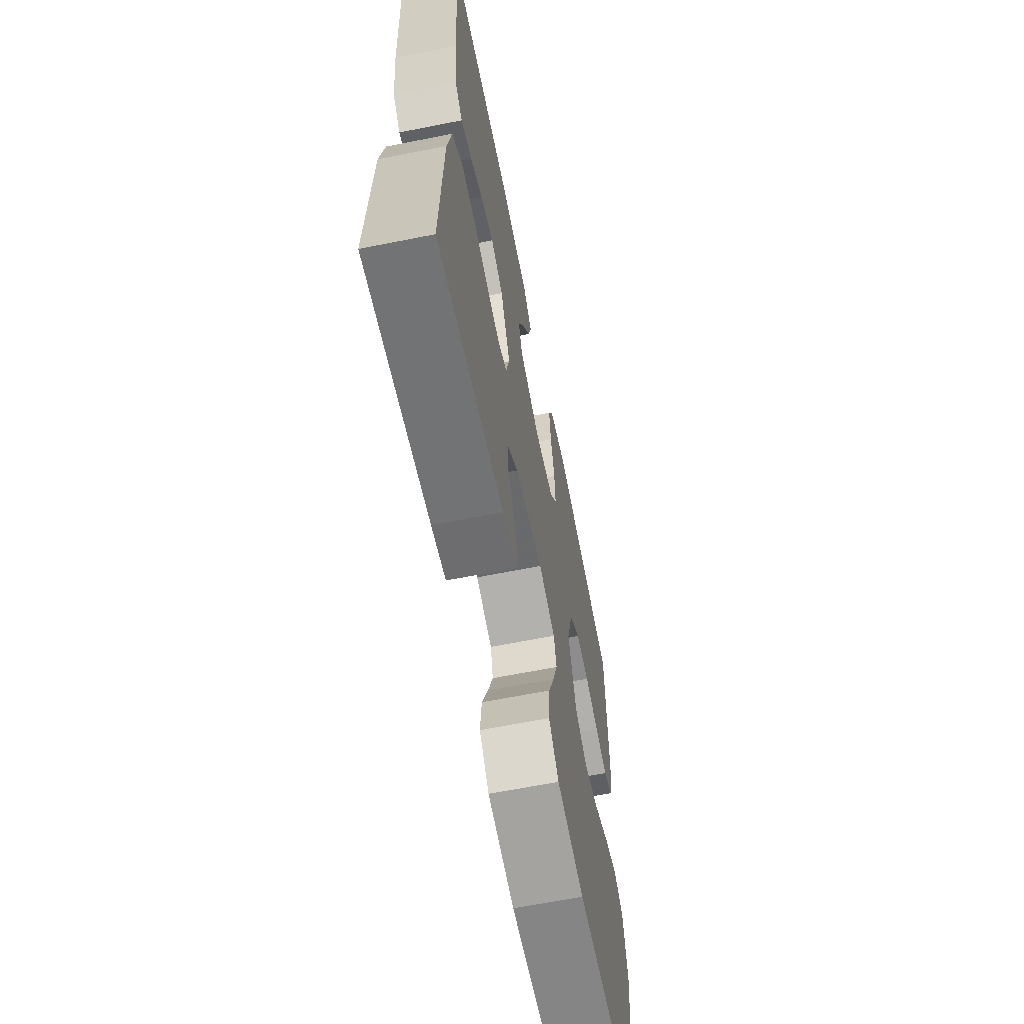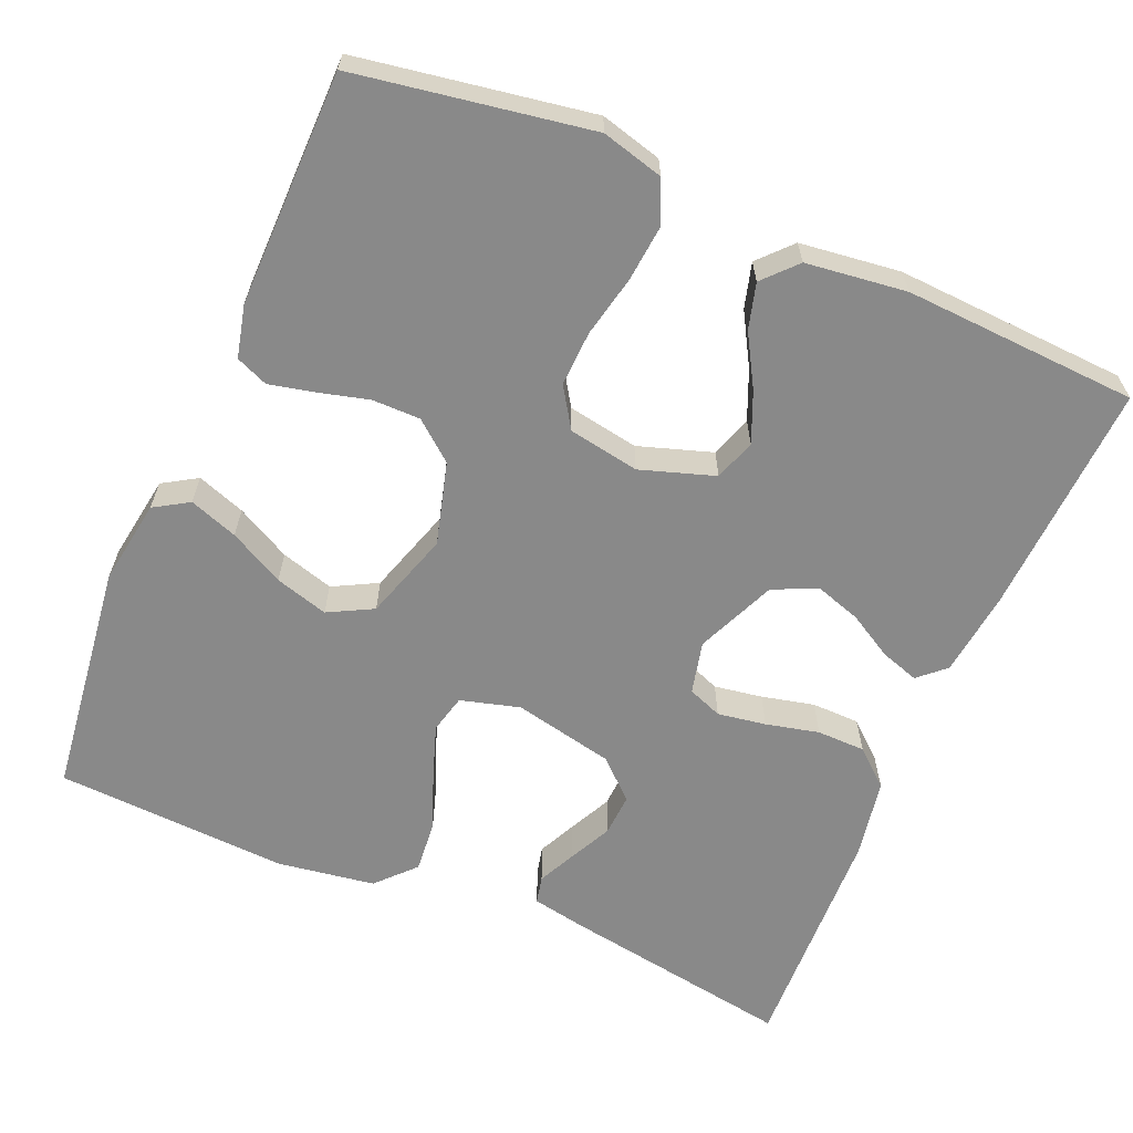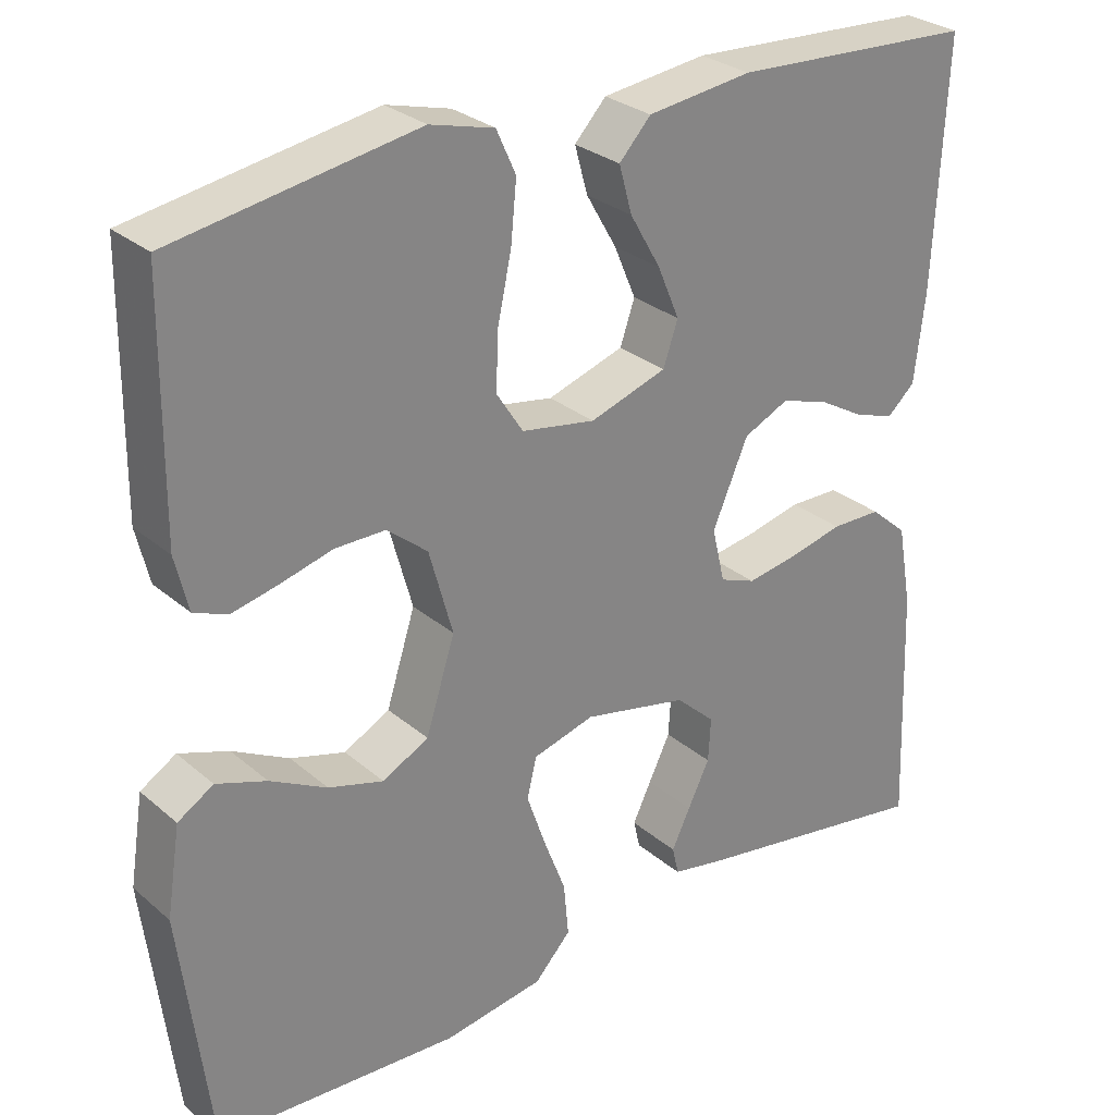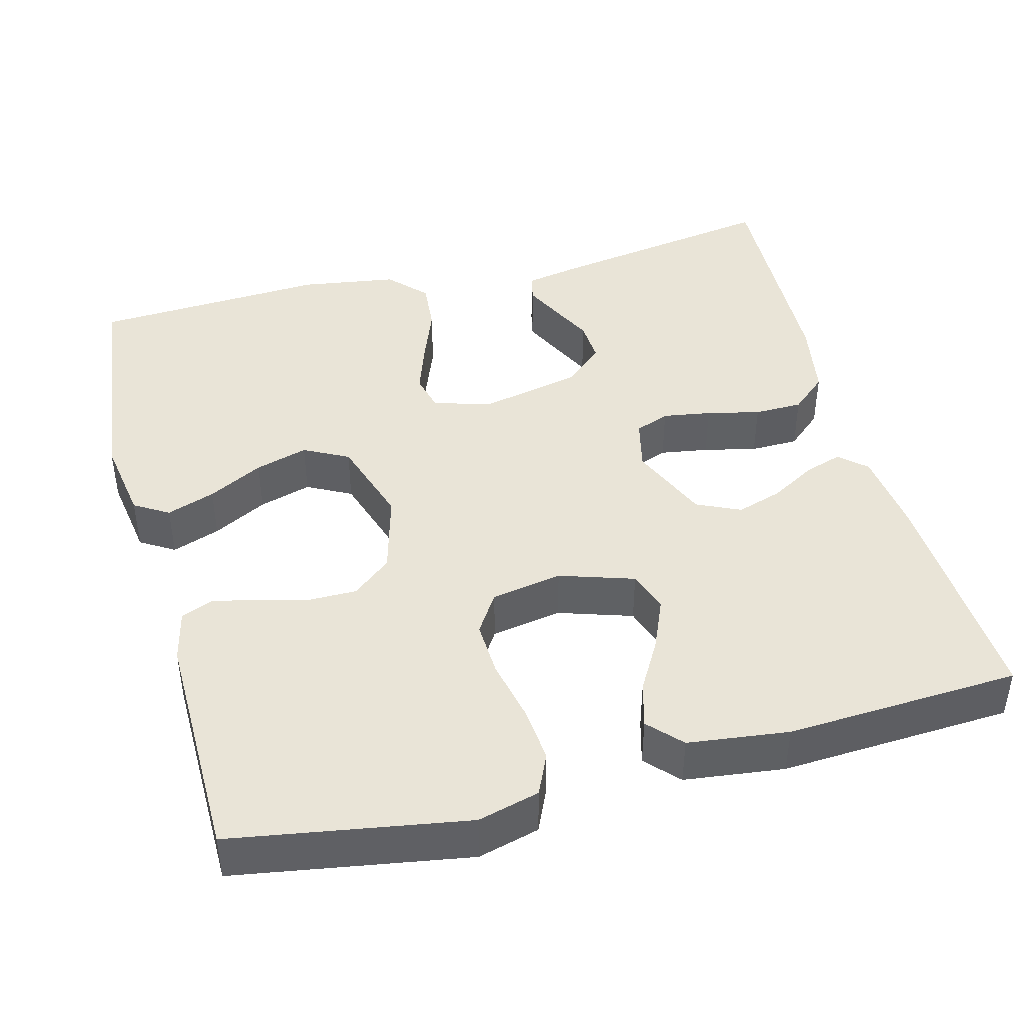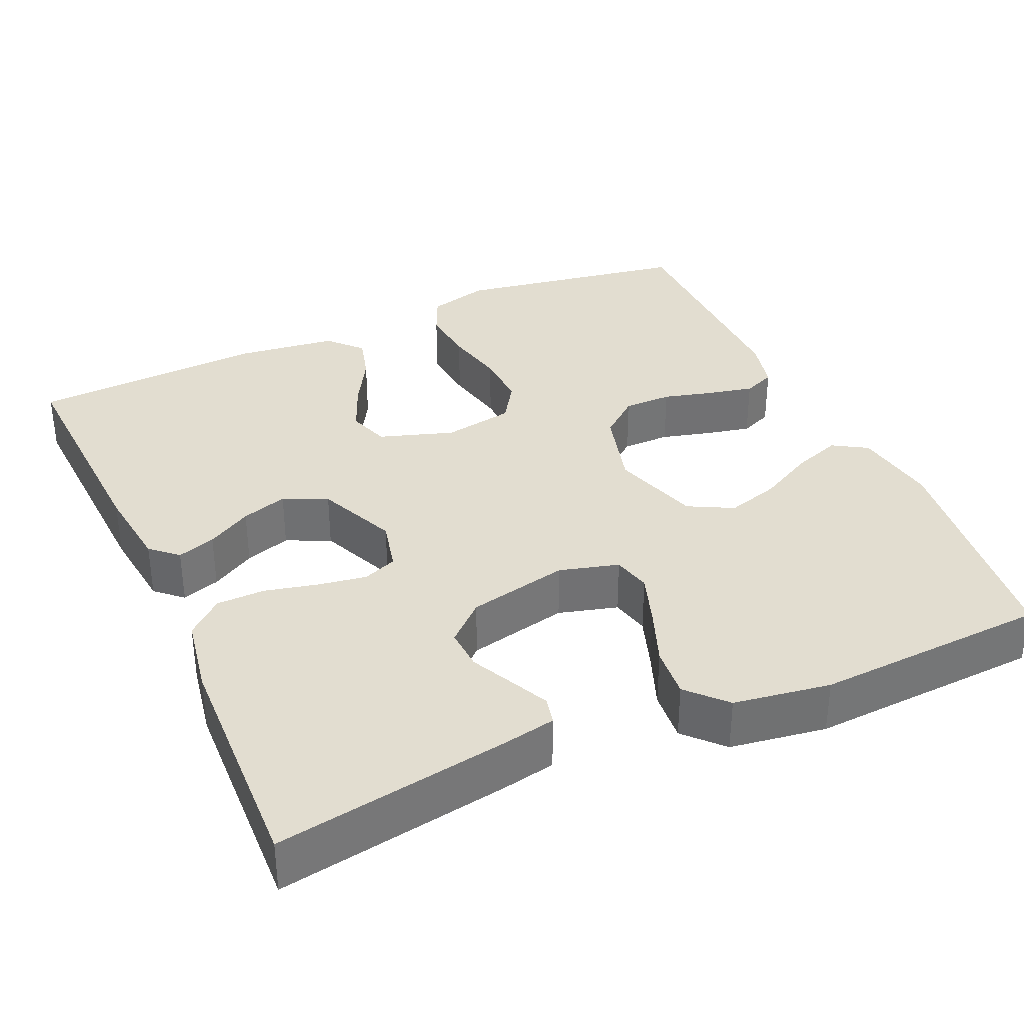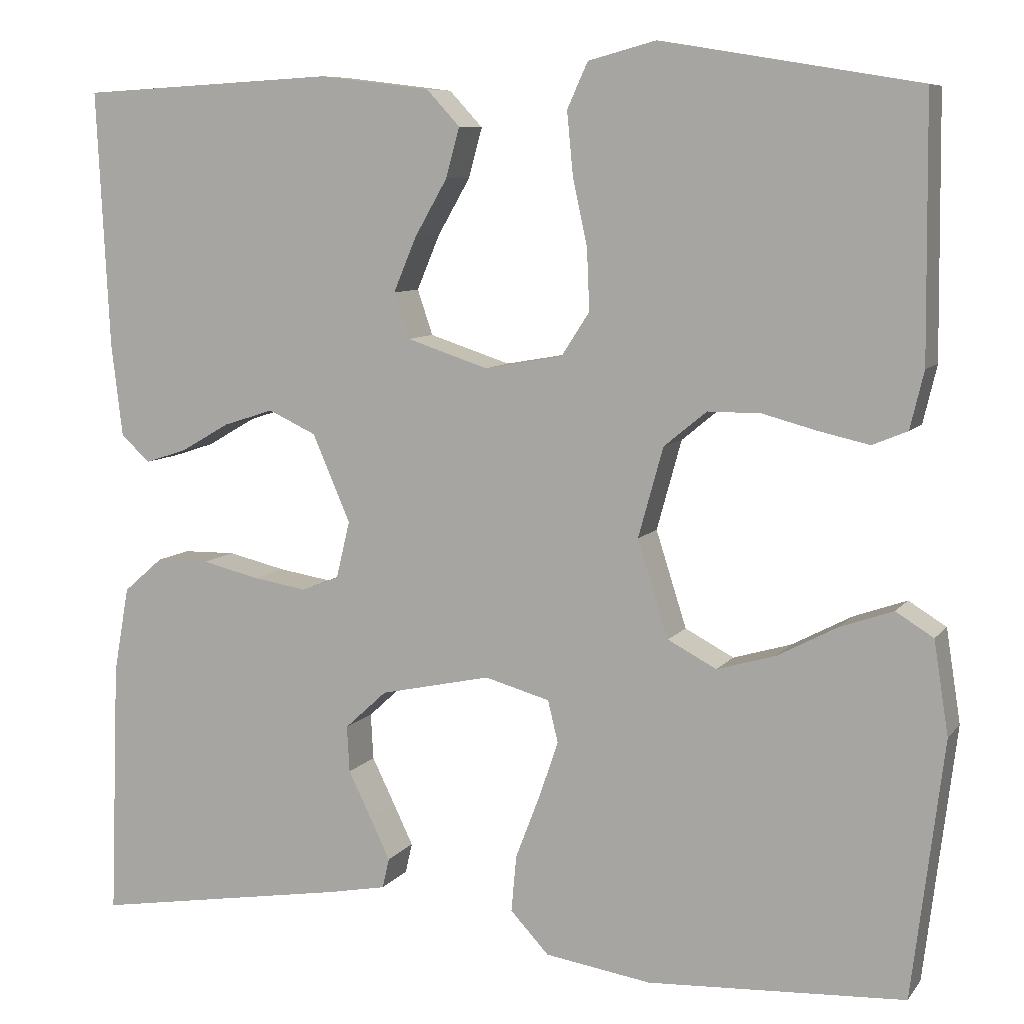
<metadata>
{"format":"obj","ext":"obj","renderer":"f3d","projection":"perspective","resolution":1024,"background":"white","views":[{"elev":-64.7,"azim":101.3,"up":"+Z"},{"elev":-63.2,"azim":-23.1,"up":"+Y"},{"elev":28.7,"azim":-38.6,"up":"+Z"},{"elev":43.3,"azim":-14.8,"up":"+Y"},{"elev":35.1,"azim":155.8,"up":"+Y"},{"elev":8.1,"azim":-159.3,"up":"+Z"}]}
</metadata>
<code>
v 0.5 0.07 0.5
v 0.485 0.07 0.2
v 0.472 0.07 0.091
v 0.438 0.07 0.06
v 0.389 0.07 0.076
v 0.332 0.07 0.109
v 0.273 0.07 0.128
v 0.217 0.07 0.102
v 0.173 0.07 0
v 0.189 0.07 -0.067
v 0.233 0.07 -0.084
v 0.295 0.07 -0.074
v 0.363 0.07 -0.058
v 0.425 0.07 -0.059
v 0.471 0.07 -0.099
v 0.489 0.07 -0.2
v 0.5 0.07 -0.5
v 0.2 0.07 -0.451
v 0.133 0.07 -0.438
v 0.125 0.07 -0.403
v 0.148 0.07 -0.355
v 0.175 0.07 -0.3
v 0.178 0.07 -0.246
v 0.129 0.07 -0.201
v 0 0.07 -0.173
v -0.076 0.07 -0.194
v -0.088 0.07 -0.243
v -0.065 0.07 -0.31
v -0.037 0.07 -0.383
v -0.031 0.07 -0.449
v -0.076 0.07 -0.497
v -0.2 0.07 -0.516
v -0.5 0.07 -0.5
v -0.537 0.07 -0.2
v -0.52 0.07 -0.091
v -0.476 0.07 -0.064
v -0.414 0.07 -0.086
v -0.344 0.07 -0.123
v -0.276 0.07 -0.143
v -0.219 0.07 -0.113
v -0.183 0.07 0
v -0.212 0.07 0.105
v -0.262 0.07 0.146
v -0.324 0.07 0.146
v -0.388 0.07 0.129
v -0.446 0.07 0.116
v -0.487 0.07 0.133
v -0.503 0.07 0.2
v -0.5 0.07 0.5
v -0.2 0.07 0.55
v -0.121 0.07 0.529
v -0.097 0.07 0.476
v -0.104 0.07 0.403
v -0.121 0.07 0.324
v -0.124 0.07 0.253
v -0.091 0.07 0.202
v 0 0.07 0.186
v 0.095 0.07 0.217
v 0.113 0.07 0.27
v 0.086 0.07 0.334
v 0.048 0.07 0.4
v 0.032 0.07 0.458
v 0.071 0.07 0.5
v 0.2 0.07 0.516
v 0.5 0 0.5
v 0.485 0 0.2
v 0.472 0 0.091
v 0.438 0 0.06
v 0.389 0 0.076
v 0.332 0 0.109
v 0.273 0 0.128
v 0.217 0 0.102
v 0.173 0 0
v 0.189 0 -0.067
v 0.233 0 -0.084
v 0.295 0 -0.074
v 0.363 0 -0.058
v 0.425 0 -0.059
v 0.471 0 -0.099
v 0.489 0 -0.2
v 0.5 0 -0.5
v 0.2 0 -0.451
v 0.133 0 -0.438
v 0.125 0 -0.403
v 0.148 0 -0.355
v 0.175 0 -0.3
v 0.178 0 -0.246
v 0.129 0 -0.201
v 0 0 -0.173
v -0.076 0 -0.194
v -0.088 0 -0.243
v -0.065 0 -0.31
v -0.037 0 -0.383
v -0.031 0 -0.449
v -0.076 0 -0.497
v -0.2 0 -0.516
v -0.5 0 -0.5
v -0.537 0 -0.2
v -0.52 0 -0.091
v -0.476 0 -0.064
v -0.414 0 -0.086
v -0.344 0 -0.123
v -0.276 0 -0.143
v -0.219 0 -0.113
v -0.183 0 0
v -0.212 0 0.105
v -0.262 0 0.146
v -0.324 0 0.146
v -0.388 0 0.129
v -0.446 0 0.116
v -0.487 0 0.133
v -0.503 0 0.2
v -0.5 0 0.5
v -0.2 0 0.55
v -0.121 0 0.529
v -0.097 0 0.476
v -0.104 0 0.403
v -0.121 0 0.324
v -0.124 0 0.253
v -0.091 0 0.202
v 0 0 0.186
v 0.095 0 0.217
v 0.113 0 0.27
v 0.086 0 0.334
v 0.048 0 0.4
v 0.032 0 0.458
v 0.071 0 0.5
v 0.2 0 0.516
f 4 5 6
f 3 4 6
f 2 3 6
f 1 2 6
f 64 1 6
f 63 64 6
f 62 63 6
f 61 62 6
f 60 61 6
f 59 60 6 7
f 58 59 7 8
f 57 58 8 9
f 56 57 9 10
f 52 53 54
f 51 52 54
f 50 51 54
f 49 50 54
f 48 49 54
f 47 48 54
f 46 47 54
f 45 46 54
f 44 45 54
f 43 44 54 55
f 42 43 55 56
f 36 37 38
f 35 36 38
f 34 35 38
f 33 34 38
f 32 33 38
f 31 32 38
f 30 31 38
f 29 30 38
f 28 29 38
f 27 28 38 39
f 26 27 39 40
f 20 21 22
f 19 20 22
f 18 19 22
f 17 18 22
f 16 17 22
f 15 16 22
f 14 15 22
f 13 14 22
f 12 13 22
f 11 12 22 23
f 10 11 23 24
f 10 24 25
f 56 10 25
f 42 56 25
f 41 42 25
f 25 26 40 41
f 70 69 68
f 70 68 67
f 70 67 66
f 70 66 65
f 70 65 128
f 70 128 127
f 70 127 126
f 70 126 125
f 70 125 124
f 71 70 124 123
f 72 71 123 122
f 73 72 122 121
f 74 73 121 120
f 118 117 116
f 118 116 115
f 118 115 114
f 118 114 113
f 118 113 112
f 118 112 111
f 118 111 110
f 118 110 109
f 118 109 108
f 119 118 108 107
f 120 119 107 106
f 102 101 100
f 102 100 99
f 102 99 98
f 102 98 97
f 102 97 96
f 102 96 95
f 102 95 94
f 102 94 93
f 102 93 92
f 103 102 92 91
f 104 103 91 90
f 86 85 84
f 86 84 83
f 86 83 82
f 86 82 81
f 86 81 80
f 86 80 79
f 86 79 78
f 86 78 77
f 86 77 76
f 87 86 76 75
f 88 87 75 74
f 89 88 74
f 89 74 120
f 89 120 106
f 89 106 105
f 105 104 90 89
f 1 65 66 2
f 2 66 67 3
f 3 67 68 4
f 4 68 69 5
f 5 69 70 6
f 6 70 71 7
f 7 71 72 8
f 8 72 73 9
f 9 73 74 10
f 10 74 75 11
f 11 75 76 12
f 12 76 77 13
f 13 77 78 14
f 14 78 79 15
f 15 79 80 16
f 16 80 81 17
f 17 81 82 18
f 18 82 83 19
f 19 83 84 20
f 20 84 85 21
f 21 85 86 22
f 22 86 87 23
f 23 87 88 24
f 24 88 89 25
f 25 89 90 26
f 26 90 91 27
f 27 91 92 28
f 28 92 93 29
f 29 93 94 30
f 30 94 95 31
f 31 95 96 32
f 32 96 97 33
f 33 97 98 34
f 34 98 99 35
f 35 99 100 36
f 36 100 101 37
f 37 101 102 38
f 38 102 103 39
f 39 103 104 40
f 40 104 105 41
f 41 105 106 42
f 42 106 107 43
f 43 107 108 44
f 44 108 109 45
f 45 109 110 46
f 46 110 111 47
f 47 111 112 48
f 48 112 113 49
f 49 113 114 50
f 50 114 115 51
f 51 115 116 52
f 52 116 117 53
f 53 117 118 54
f 54 118 119 55
f 55 119 120 56
f 56 120 121 57
f 57 121 122 58
f 58 122 123 59
f 59 123 124 60
f 60 124 125 61
f 61 125 126 62
f 62 126 127 63
f 63 127 128 64
f 64 128 65 1

</code>
